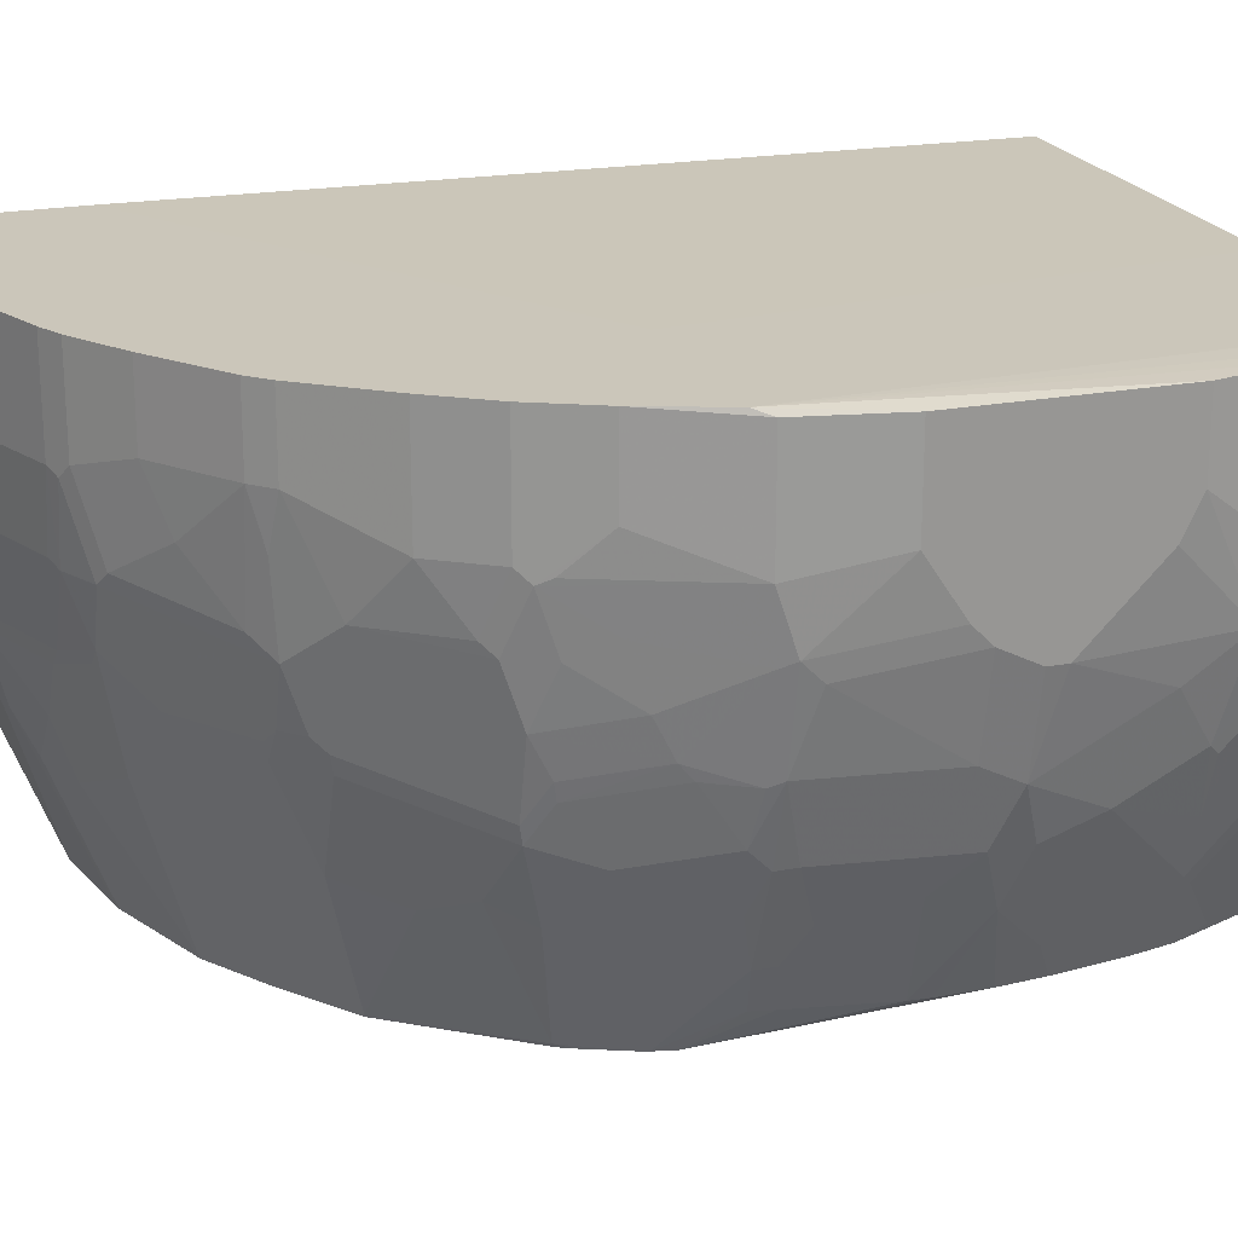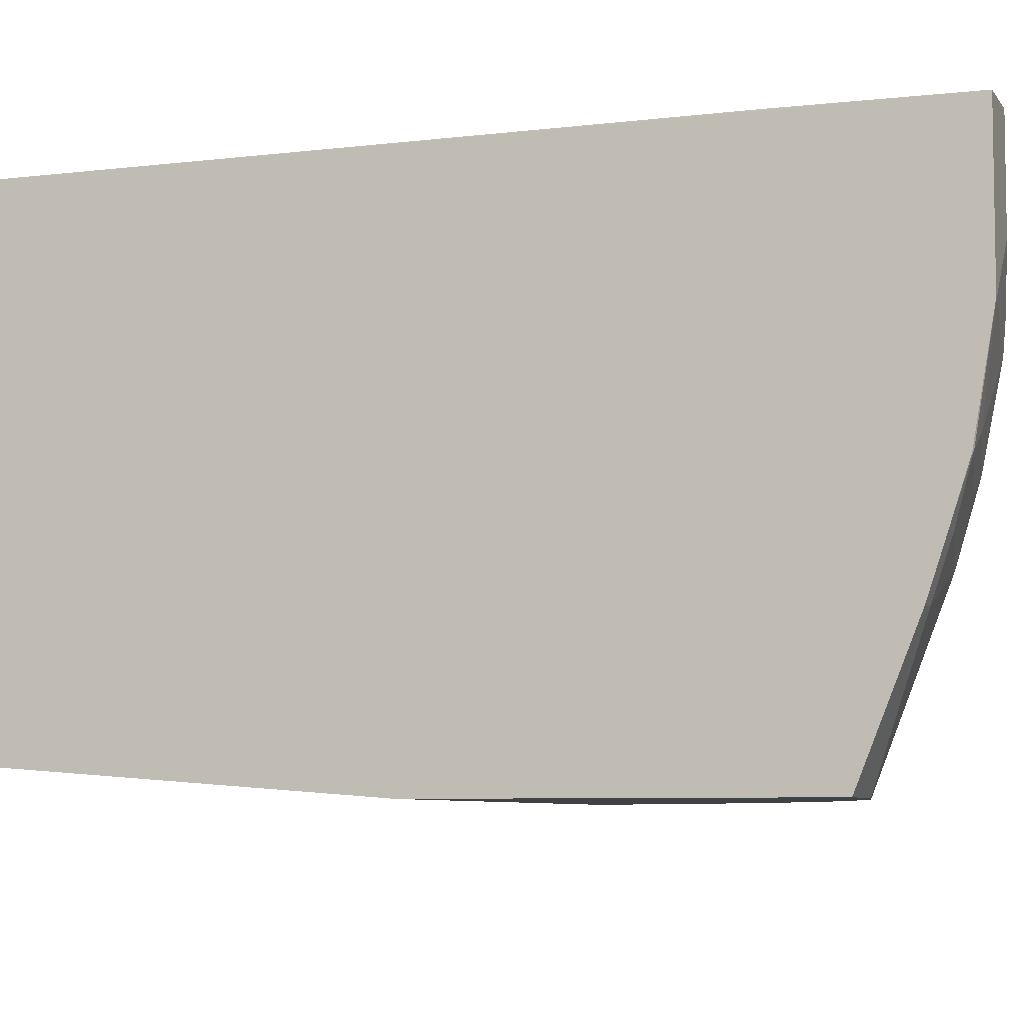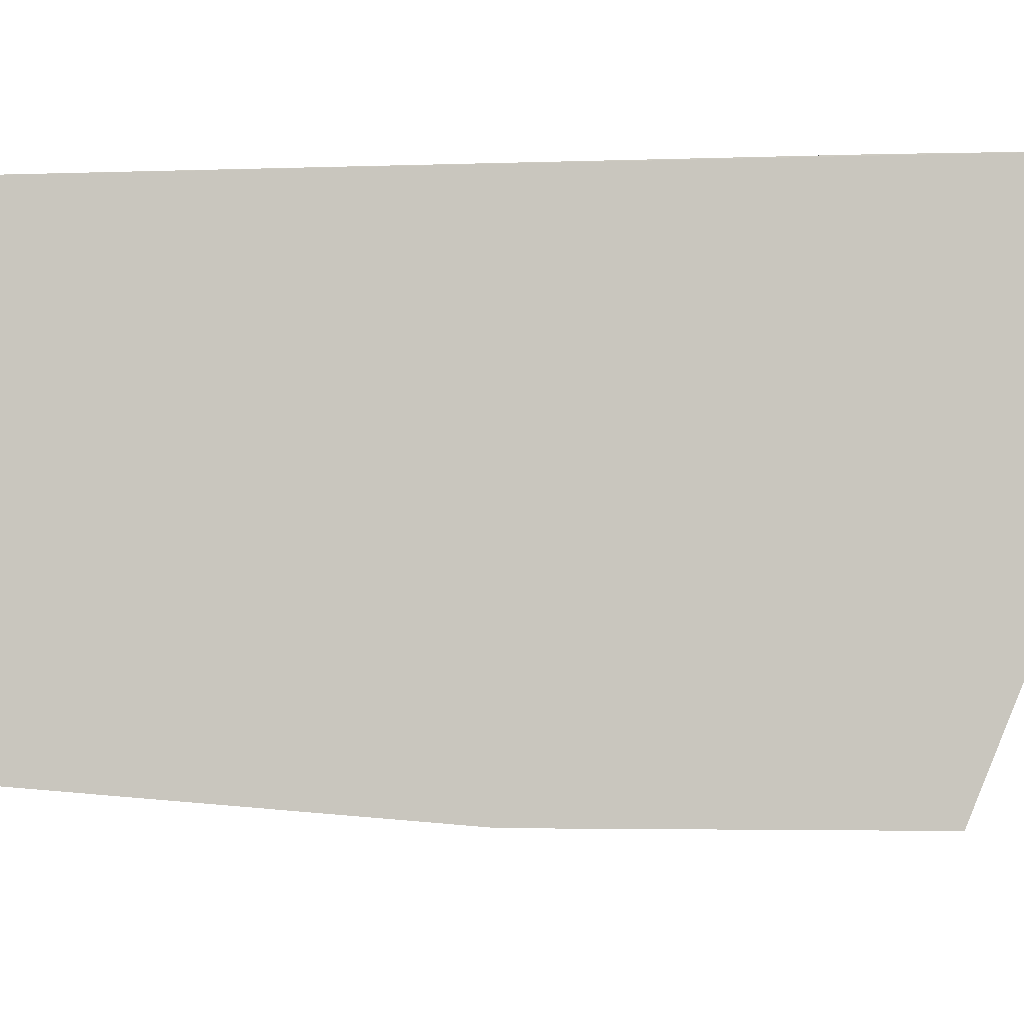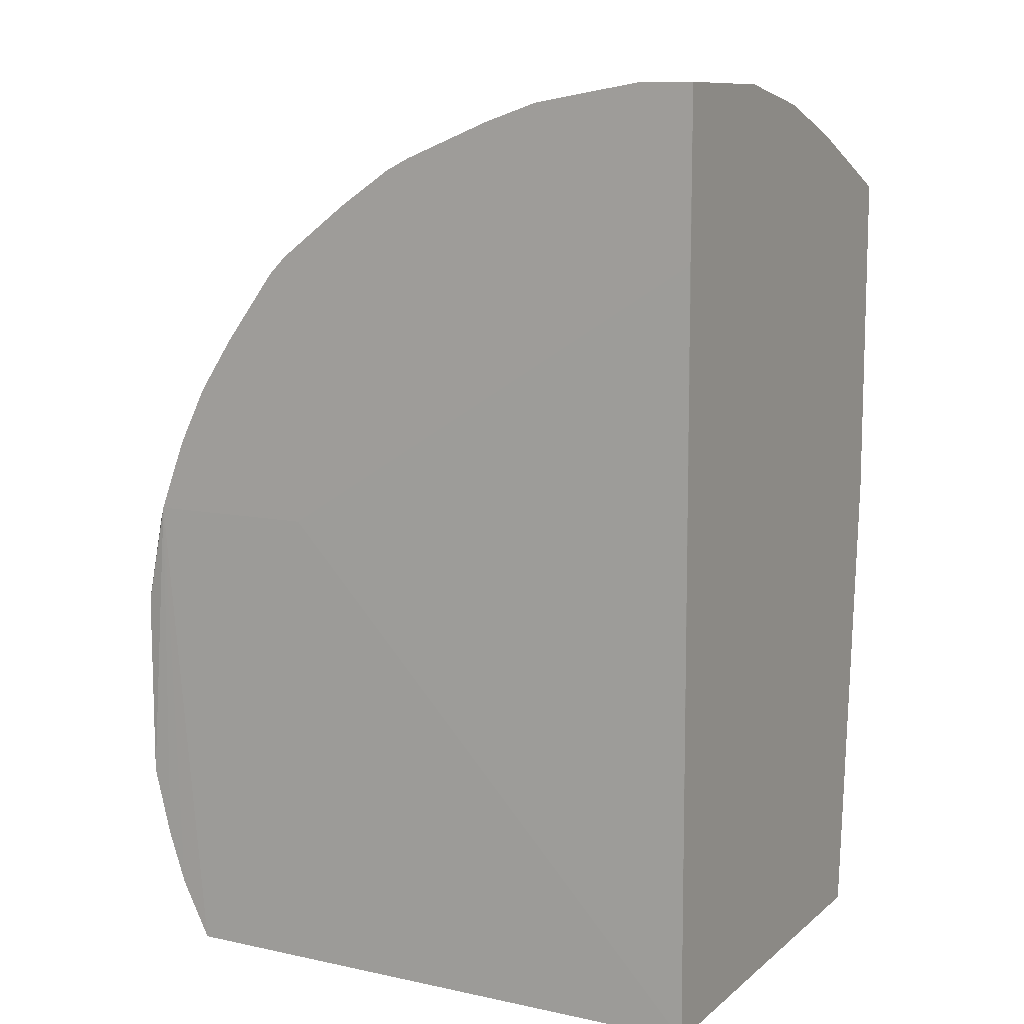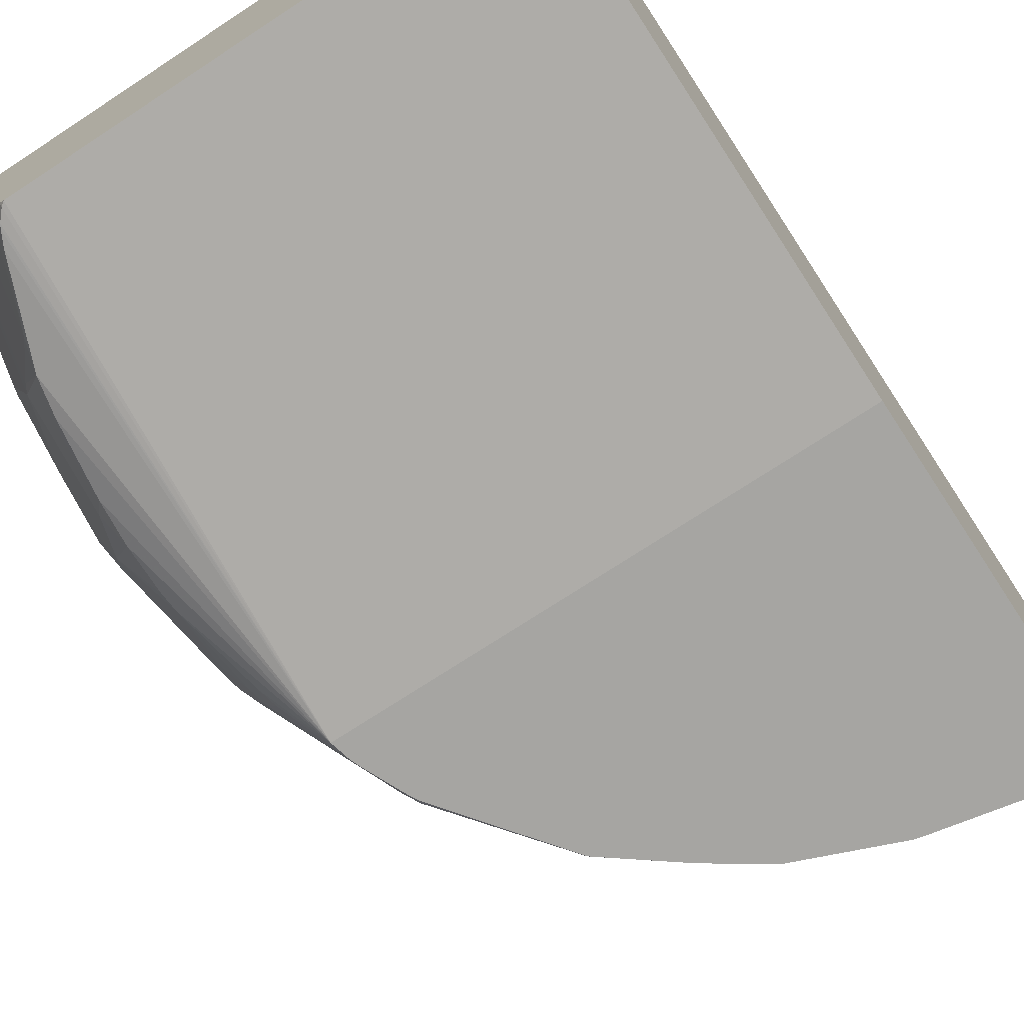
<metadata>
{"format":"obj","ext":"obj","renderer":"f3d","projection":"perspective","resolution":1024,"background":"white","views":[{"elev":21.2,"azim":71.1,"up":"+Y"},{"elev":-6.5,"azim":-71.3,"up":"+Y"},{"elev":-2.6,"azim":-84.8,"up":"+Y"},{"elev":10.3,"azim":-151.6,"up":"+Z"},{"elev":-73.6,"azim":-146.8,"up":"+Y"}]}
</metadata>
<code>
v -0.002568 -0.2232 0.777
v 0.5469 -0.2232 0.406
v 0.4212 -0.2232 0.6127
v 0.5129 -0.2232 0.4917
v 0.5148 -0.2185 0.4954
v 0.5196 -0.2232 0.4787
v 0.5378 -0.2232 0.4378
v 0.5418 -0.2232 0.4274
v 0.6151 -0.08418 0.382
v 0.5973 -0.1384 0.3691
v 0.5779 -0.1825 0.3639
v 0.5828 -0.1825 0.342
v 0.6022 -0.136 0.3496
v 0.6216 -0.07771 0.3691
v 0.6362 -0.04127 0.3691
v 0.6216 -0.09713 0.3302
v 0.6005 -0.1825 0.2457
v 0.641 -0.07771 0.2525
v 0.641 -0.03881 0.3496
v 0.6605 0.03888 0.3691
v 0.6605 -0.03881 0.2137
v 0.641 -0.09713 0.1942
v 0.6022 -0.1825 0.2255
v 0.6022 -0.1825 0.1748
v 0.5984 -0.1825 0.1284
v 0.6168 -0.1457 0.1457
v 0.6605 -0.03881 0.1748
v 0.6168 -0.1068 0.02918
v 0.5973 -0.1651 0.06801
v 0.5872 -0.1825 0.05067
v 0.579 -0.1825 0.01184
v 0.6095 -0.1166 0.01945
v 0.6095 -0.05823 -0.03884
v 0.5706 -0.07771 -0.1165
v 0.5706 -0.1748 -0.01938
v 0.5385 -0.1825 -0.08947
v 0.5391 -0.1651 -0.1068
v 0.569 -0.07138 -0.1229
v 0.5771 -0.05195 -0.1229
v 0.5796 -0.04514 -0.1229
v 0.5308 -0.1559 -0.1229
v 0.5283 -0.1825 -0.1089
v 0.5309 -0.1825 -0.1047
v 0.5194 -0.1825 -0.1191
v 0.5205 -0.1748 -0.1229
v 0.5147 -0.1825 -0.1229
v -0.002568 -0.1825 -0.1229
v 0.6282 0.3111 -0.1229
v 0.6185 0.09083 -0.1229
v 0.599 0.01313 -0.1229
v 0.6095 -0.03881 -0.05826
v 0.6168 -0.0291 -0.04852
v 0.6168 0.0486 -0.1068
v 0.6362 0.009749 -0.02911
v 0.6362 -0.04852 0.02918
v 0.6556 0.02917 0.009718
v 0.6556 0.0486 -0.009695
v 0.6605 0.05831 3.716e-05
v 0.675 0.1068 0.009718
v 0.6362 0.1068 -0.0874
v 0.6556 0.1262 -0.04852
v 0.6605 0.136 -0.03884
v 0.6362 0.1651 -0.1068
v 0.6095 0.03888 -0.1165
v 0.6265 0.1554 -0.1229
v 0.6282 0.1748 -0.1229
v 0.6283 0.3112 -0.1226
v 0.6605 0.3112 -0.05826
v 0.6605 0.2136 -0.05826
v 0.6799 0.1748 3.716e-05
v 0.6799 0.3112 3.716e-05
v 0.6994 0.2331 0.07774
v 0.6799 0.1165 0.01945
v 0.6605 0.01946 0.03886
v 0.6799 0.07768 0.07774
v 0.6605 -0.01939 0.1166
v 0.6799 0.01946 0.1942
v 0.6994 0.1165 0.1748
v 0.6994 0.1942 0.09716
v 0.6994 0.3112 0.07805
v 0.6712 0.3174 0.406
v 0.6274 0.3112 -0.1229
v 0.4797 0.3174 0.406
v 0.4031 0.3112 -0.1229
v -0.002568 0.3108 -0.1229
v -0.002502 0.3174 0.7123
v 0.5115 0.3174 0.6864
v 0.641 0.3174 0.4857
v 0.6799 0.3112 0.3885
v 0.6994 0.3112 0.2914
v 0.6799 0.1942 0.3885
v 0.641 0.2331 0.4857
v 0.6087 0.2007 0.5504
v 0.6151 0.1878 0.5375
v 0.6216 0.1942 0.5245
v 0.6346 0.1489 0.4792
v 0.6151 0.1295 0.5181
v 0.6346 0.09064 0.4598
v 0.5957 0.07123 0.5375
v 0.5957 0.1295 0.5569
v 0.531 0.1424 0.6476
v 0.5892 0.1424 0.5699
v 0.5698 0.2007 0.6087
v 0.5115 0.2396 0.6864
v 0.5698 0.3174 0.6087
v 0.6087 0.3174 0.5504
v 0.4921 0.2396 0.7058
v 0.4986 0.1878 0.6929
v 0.4921 0.1036 0.6864
v 0.4727 0.123 0.7058
v 0.3626 0.1295 0.79
v 0.3755 0.1424 0.7835
v 0.4338 0.1813 0.7447
v 0.4144 0.2396 0.7641
v 0.3561 0.2201 0.8029
v 0.4144 0.3174 0.7641
v 0.4921 0.3173 0.7058
v 0.4921 0.3174 0.7058
v 0.3303 0.3174 0.8159
v 0.3561 0.3174 0.8029
v 0.3303 0.2137 0.8159
v 0.2331 0.3174 0.8547
v 0.2331 0.2137 0.8547
v 0.2138 0.1359 0.8547
v 0.1748 0.1748 0.8741
v 0.1748 0.3174 0.8741
v -0.002568 0.3174 0.8936
v 0.0583 0.3174 0.8936
v 0.0583 0.2137 0.8936
v 0.1555 0.1359 0.8741
v 0.1748 0.05826 0.8547
v 0.1555 0.0389 0.8547
v 0.03892 0.05826 0.8741
v 4.29e-06 0.1554 0.8936
v -0.002568 0.1554 0.8936
v 4.29e-06 0.0389 0.8741
v -0.002568 0.03631 0.8729
v -0.002568 -0.07766 0.8353
v -0.002568 -0.01941 0.8547
v 0.01946 -0.01941 0.8547
v 0.01946 -0.07766 0.8353
v 0.07776 -0.05824 0.8353
v 0.136 -0.03882 0.8353
v 0.1166 0.01943 0.8547
v 0.1555 -0.04126 0.8305
v 0.06826 -0.2232 0.777
v 0.1853 -0.2232 0.7514
v 0.1654 -0.2232 0.7576
v 0.1748 -0.2232 0.7555
v 0.1748 -0.08009 0.811
v 0.2267 -0.08417 0.79
v 0.2824 -0.2232 0.7126
v 0.3206 -0.04369 0.7673
v 0.2331 -0.02184 0.811
v 0.2138 -0.04126 0.811
v 0.1748 0.03647 0.8499
v 0.1878 0.05176 0.8483
v 0.3238 0.1295 0.8094
v 0.3108 0.1359 0.8159
v 0.3431 0.2072 0.8094
v 0.3431 0.07123 0.79
v 0.285 0.05176 0.8094
v 0.272 0.03647 0.811
v 0.3303 0.05583 0.7916
v 0.3399 0.0534 0.7868
v 0.382 0.03239 0.7511
v 0.3788 0.01461 0.7479
v 0.3399 -0.06311 0.7479
v 0.4565 0.01461 0.6896
v 0.4597 0.03239 0.6929
v 0.4727 0.04535 0.6864
v 0.4565 -0.08253 0.6508
v 0.4371 -0.02427 0.6896
v 0.4176 -0.06311 0.6896
v 0.4209 -0.2201 0.6152
v 0.345 -0.2232 0.6711
v 0.2868 -0.2232 0.71
v 0.4183 -0.2232 0.6155
v 0.4954 -0.1019 0.5925
v 0.4954 0.01461 0.6508
v 0.4921 0.04535 0.667
v 0.4986 0.03239 0.654
v 0.5763 -0.006444 0.5375
v 0.5342 -0.004804 0.5925
v 0.5731 -0.02427 0.5343
v 0.5957 0.03239 0.5181
v 0.5925 0.01461 0.5148
v 0.6346 0.05176 0.4404
v 0.6362 0.03647 0.4274
v 0.6362 -0.02185 0.3885
v 0.5925 -0.04369 0.476
v 0.5536 -0.1019 0.5148
v 0.5342 -0.08253 0.5537
v 0.654 0.03241 0.382
v 0.6735 0.1295 0.382
v 0.6799 0.136 0.3691
v 0.6799 0.1165 0.3496
v 0.6799 0.03888 0.2331
v 0.6556 0.009749 0.02918
v 0.6994 0.1165 0.1942
v 0.6994 0.136 0.2331
v 0.6994 0.1554 0.2525
v 0.6994 0.2136 0.2914
v -0.002568 -0.2232 0.406
f 157 131 156
f 162 164 161
f 162 163 164
f 164 163 154
f 156 155 154
f 156 154 163
f 157 156 163
f 157 163 162
f 157 162 158
f 158 162 161
f 160 158 111
f 160 111 115
f 160 115 121
f 160 121 158
f 124 159 121
f 124 158 159
f 124 157 158
f 124 131 157
f 165 161 164
f 132 156 131
f 158 161 111
f 158 121 159
f 170 109 111
f 165 167 166
f 177 152 176
f 132 145 156
f 177 176 168
f 173 169 168
f 174 173 168
f 174 168 176
f 174 176 175
f 174 175 172
f 174 172 173
f 173 172 169
f 165 166 161
f 169 172 171
f 170 171 109
f 170 111 161
f 170 161 166
f 170 166 169
f 169 166 167
f 169 167 168
f 167 153 168
f 164 154 153
f 165 164 153
f 165 153 167
f 170 169 171
f 145 155 156
f 139 136 137
f 150 151 155
f 137 127 1
f 135 127 137
f 135 137 136
f 135 136 134
f 135 134 127
f 128 127 134
f 129 128 134
f 130 129 134
f 130 134 133
f 130 133 132
f 130 132 131
f 130 131 124
f 130 124 125
f 130 125 129
f 129 125 128
f 125 126 128
f 128 126 127
f 126 119 127
f 122 119 126
f 122 126 125
f 177 168 152
f 138 137 1
f 139 137 138
f 139 140 136
f 139 138 140
f 151 154 155
f 151 153 154
f 151 152 153
f 151 147 152
f 149 148 147
f 149 147 151
f 149 151 150
f 149 150 145
f 149 145 148
f 148 145 146
f 150 155 145
f 148 146 147
f 138 1 141
f 141 1 146
f 143 142 146
f 143 146 145
f 143 145 132
f 143 132 144
f 143 144 140
f 143 140 142
f 142 140 141
f 140 138 141
f 146 1 147
f 168 153 152
f 199 56 74
f 178 176 3
f 188 98 99
f 188 195 98
f 195 96 98
f 195 91 96
f 196 91 195
f 196 203 91
f 203 90 91
f 203 200 90
f 201 200 203
f 202 201 203
f 202 203 196
f 202 196 201
f 201 196 197
f 201 197 198
f 201 198 200
f 198 77 200
f 56 58 74
f 199 55 56
f 199 74 55
f 76 55 74
f 76 28 55
f 188 99 186
f 186 99 183
f 90 200 80
f 90 80 81
f 123 122 125
f 106 93 88
f 106 88 87
f 119 87 127
f 86 127 87
f 86 85 127
f 48 47 85
f 85 47 127
f 204 47 2
f 204 2 1
f 76 27 28
f 204 1 47
f 133 134 136
f 144 136 140
f 144 133 136
f 144 132 133
f 111 112 115
f 147 1 3
f 152 147 3
f 77 78 200
f 79 80 78
f 78 80 200
f 1 127 47
f 176 152 3
f 76 77 27
f 21 22 77
f 187 186 185
f 185 186 183
f 185 183 184
f 185 184 179
f 184 180 179
f 182 181 180
f 182 180 184
f 182 184 183
f 182 183 99
f 182 99 101
f 182 101 181
f 181 101 109
f 181 109 171
f 181 171 172
f 181 172 180
f 172 179 180
f 175 179 172
f 175 5 179
f 175 3 5
f 178 3 175
f 178 175 176
f 187 188 186
f 187 189 188
f 187 190 189
f 187 191 190
f 21 77 198
f 20 21 198
f 20 198 197
f 20 197 196
f 20 196 195
f 194 20 195
f 194 195 188
f 194 188 189
f 194 189 190
f 194 190 20
f 77 22 27
f 20 190 15
f 9 190 191
f 7 9 191
f 7 191 192
f 7 192 5
f 193 185 179
f 193 179 5
f 193 5 192
f 193 192 185
f 185 192 191
f 187 185 191
f 9 15 190
f 123 125 124
f 142 141 146
f 123 121 122
f 46 47 45
f 46 2 47
f 44 2 46
f 44 46 45
f 44 45 42
f 44 42 2
f 36 31 2
f 43 37 36
f 43 36 2
f 43 2 42
f 43 42 37
f 37 42 41
f 38 37 41
f 38 41 40
f 39 40 34
f 39 34 38
f 34 37 38
f 34 35 37
f 35 36 37
f 35 31 36
f 32 31 35
f 45 47 48
f 49 45 48
f 41 45 49
f 41 42 45
f 61 63 62
f 61 62 59
f 61 59 60
f 60 59 53
f 57 54 53
f 57 53 59
f 57 59 58
f 57 58 56
f 57 56 54
f 54 56 55
f 32 35 34
f 54 55 28
f 52 54 28
f 52 53 54
f 52 50 53
f 51 50 52
f 51 52 33
f 51 33 34
f 51 34 40
f 51 40 50
f 50 40 49
f 40 41 49
f 52 28 33
f 61 60 63
f 32 34 33
f 32 28 31
f 16 13 17
f 14 13 16
f 14 16 15
f 14 15 9
f 10 14 9
f 10 13 14
f 10 12 13
f 10 11 12
f 11 2 12
f 8 2 11
f 8 11 10
f 8 10 9
f 8 9 7
f 8 7 2
f 7 4 2
f 6 4 7
f 6 7 5
f 6 5 4
f 4 5 3
f 4 3 2
f 2 3 1
f 18 16 17
f 19 16 18
f 19 15 16
f 19 20 15
f 28 30 31
f 30 2 31
f 30 25 2
f 29 26 25
f 29 25 30
f 29 30 28
f 29 28 26
f 26 28 27
f 26 27 22
f 26 22 24
f 32 33 28
f 26 24 25
f 12 17 13
f 12 2 17
f 23 17 2
f 23 2 24
f 23 24 22
f 23 22 17
f 18 17 22
f 18 22 21
f 19 18 21
f 19 21 20
f 24 2 25
f 60 49 63
f 39 38 40
f 64 49 53
f 105 87 104
f 105 106 87
f 105 93 106
f 103 93 105
f 103 105 104
f 103 104 101
f 103 101 102
f 103 102 93
f 123 124 121
f 100 97 94
f 100 94 93
f 100 93 102
f 100 102 101
f 100 101 99
f 100 99 97
f 97 99 98
f 97 98 96
f 97 96 94
f 94 96 91
f 95 94 91
f 95 91 92
f 107 104 87
f 108 104 107
f 108 101 104
f 108 109 101
f 122 121 119
f 120 119 121
f 120 121 115
f 120 115 116
f 120 116 119
f 116 87 119
f 117 107 87
f 60 53 49
f 118 87 116
f 118 116 117
f 95 92 94
f 117 116 107
f 114 116 115
f 114 115 112
f 114 112 113
f 114 113 107
f 110 107 113
f 110 113 112
f 110 112 111
f 110 111 109
f 110 109 107
f 108 107 109
f 114 107 116
f 94 92 93
f 118 117 87
f 89 88 92
f 75 76 74
f 75 74 73
f 73 74 58
f 59 73 58
f 59 62 73
f 62 63 70
f 62 70 73
f 73 70 72
f 72 70 71
f 70 68 71
f 75 77 76
f 69 68 70
f 69 63 68
f 63 67 68
f 66 67 63
f 66 48 67
f 66 49 48
f 65 66 63
f 65 63 49
f 64 53 50
f 64 50 49
f 92 88 93
f 69 70 63
f 75 78 77
f 65 49 66
f 73 79 78
f 75 73 78
f 89 91 90
f 89 90 81
f 89 92 91
f 88 81 87
f 81 86 87
f 83 86 81
f 83 85 86
f 83 84 85
f 84 48 85
f 89 81 88
f 82 48 84
f 82 67 48
f 72 80 79
f 71 81 80
f 71 68 81
f 72 71 80
f 82 81 67
f 82 83 81
f 82 84 83
f 67 81 68
f 73 72 79

</code>
